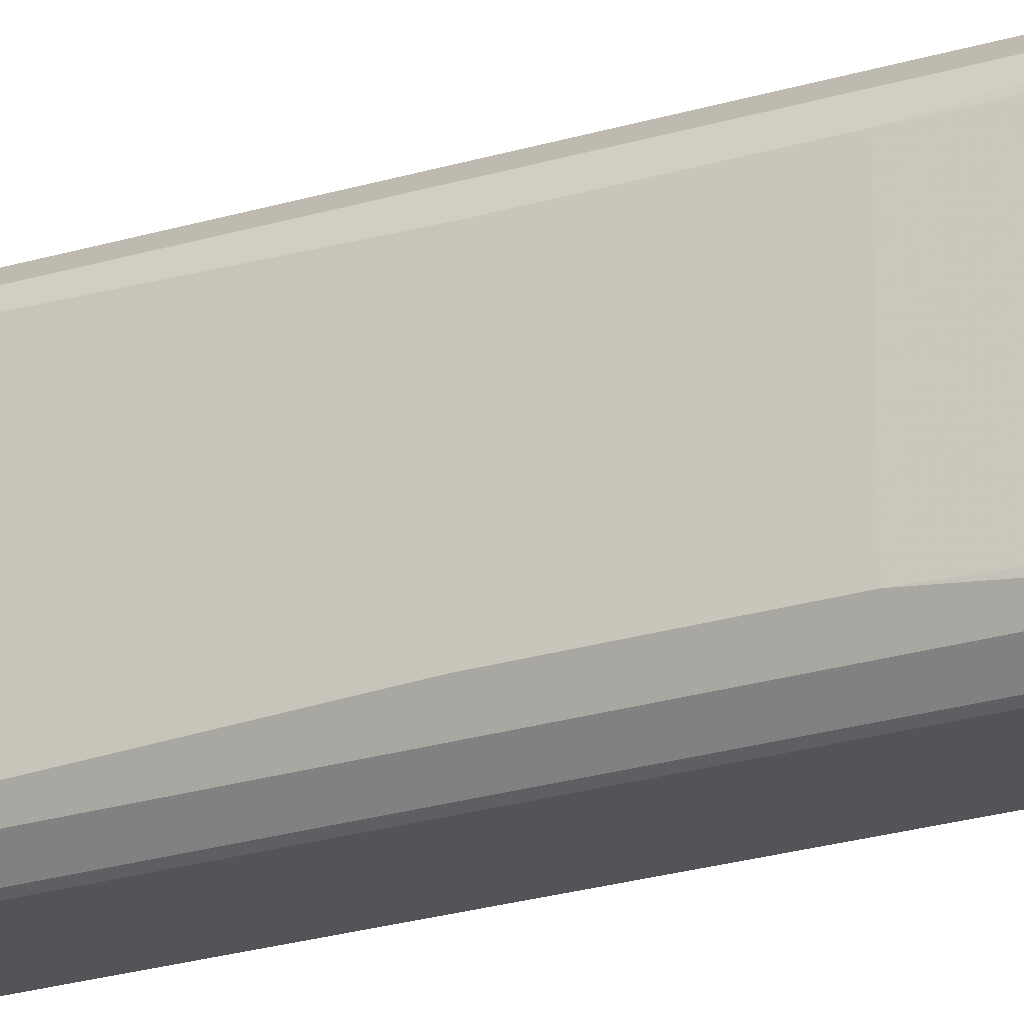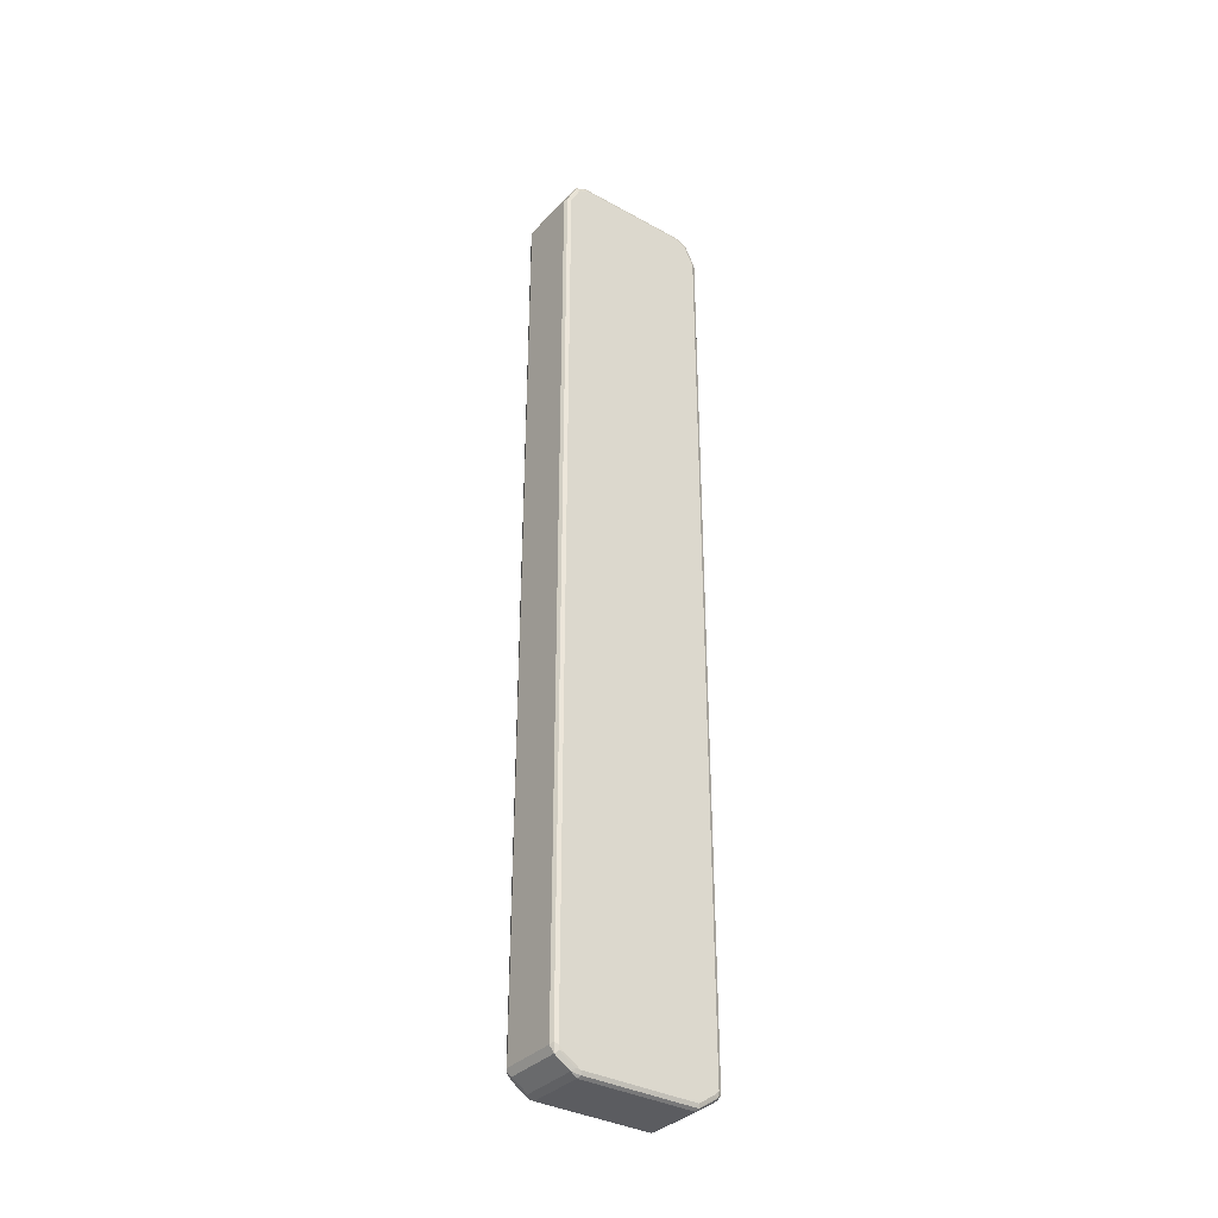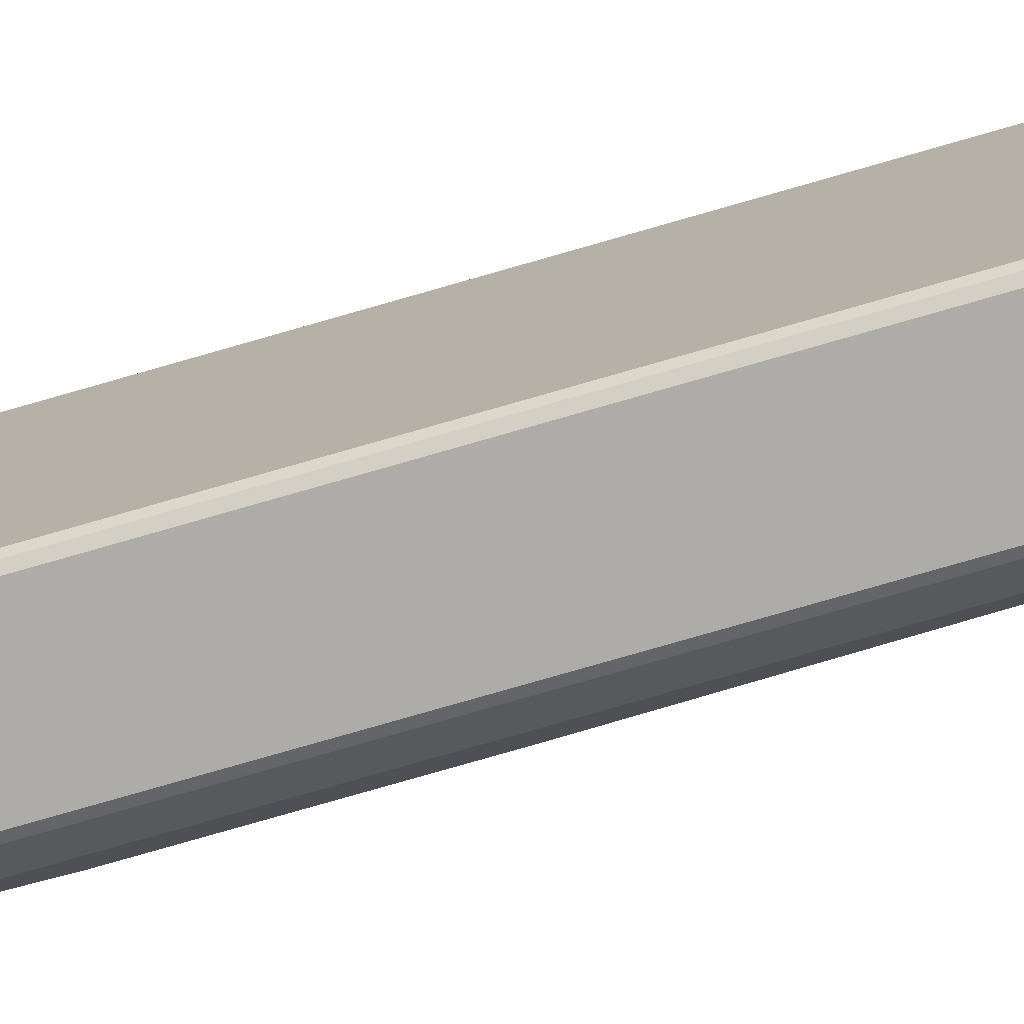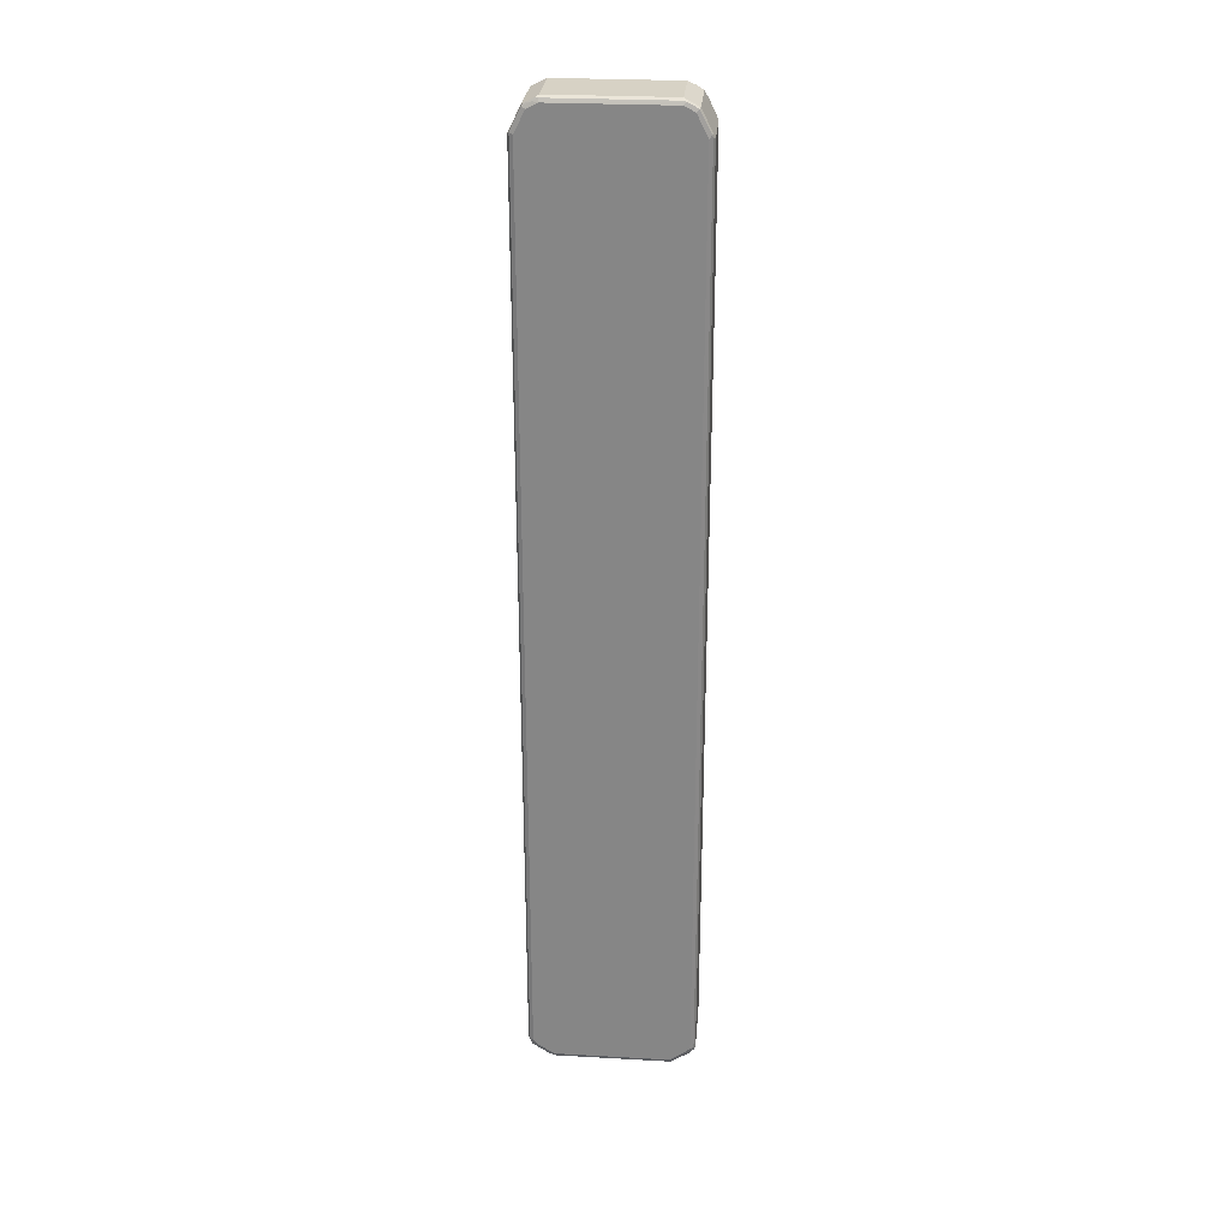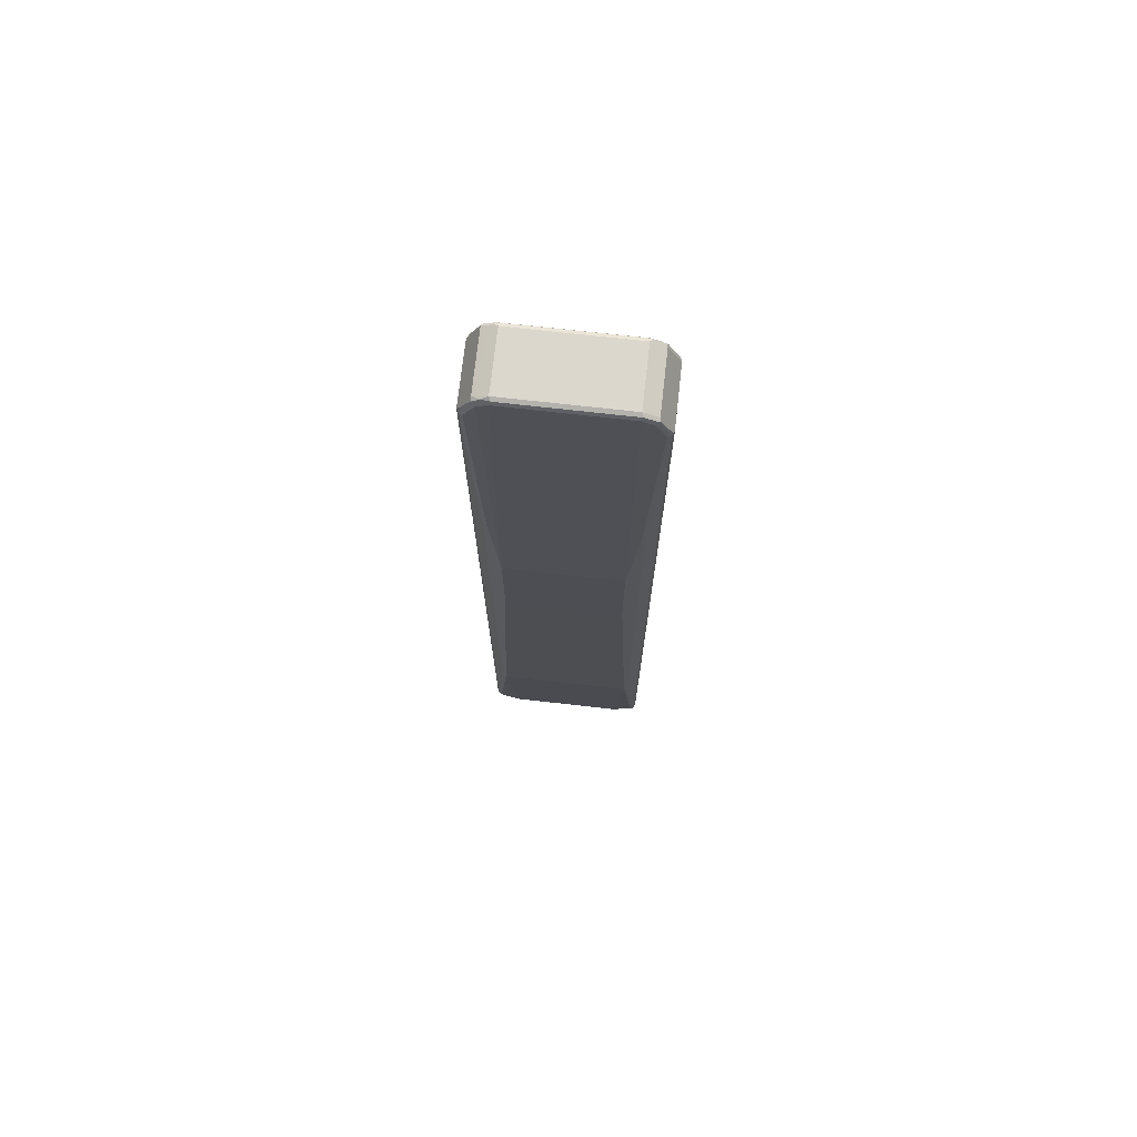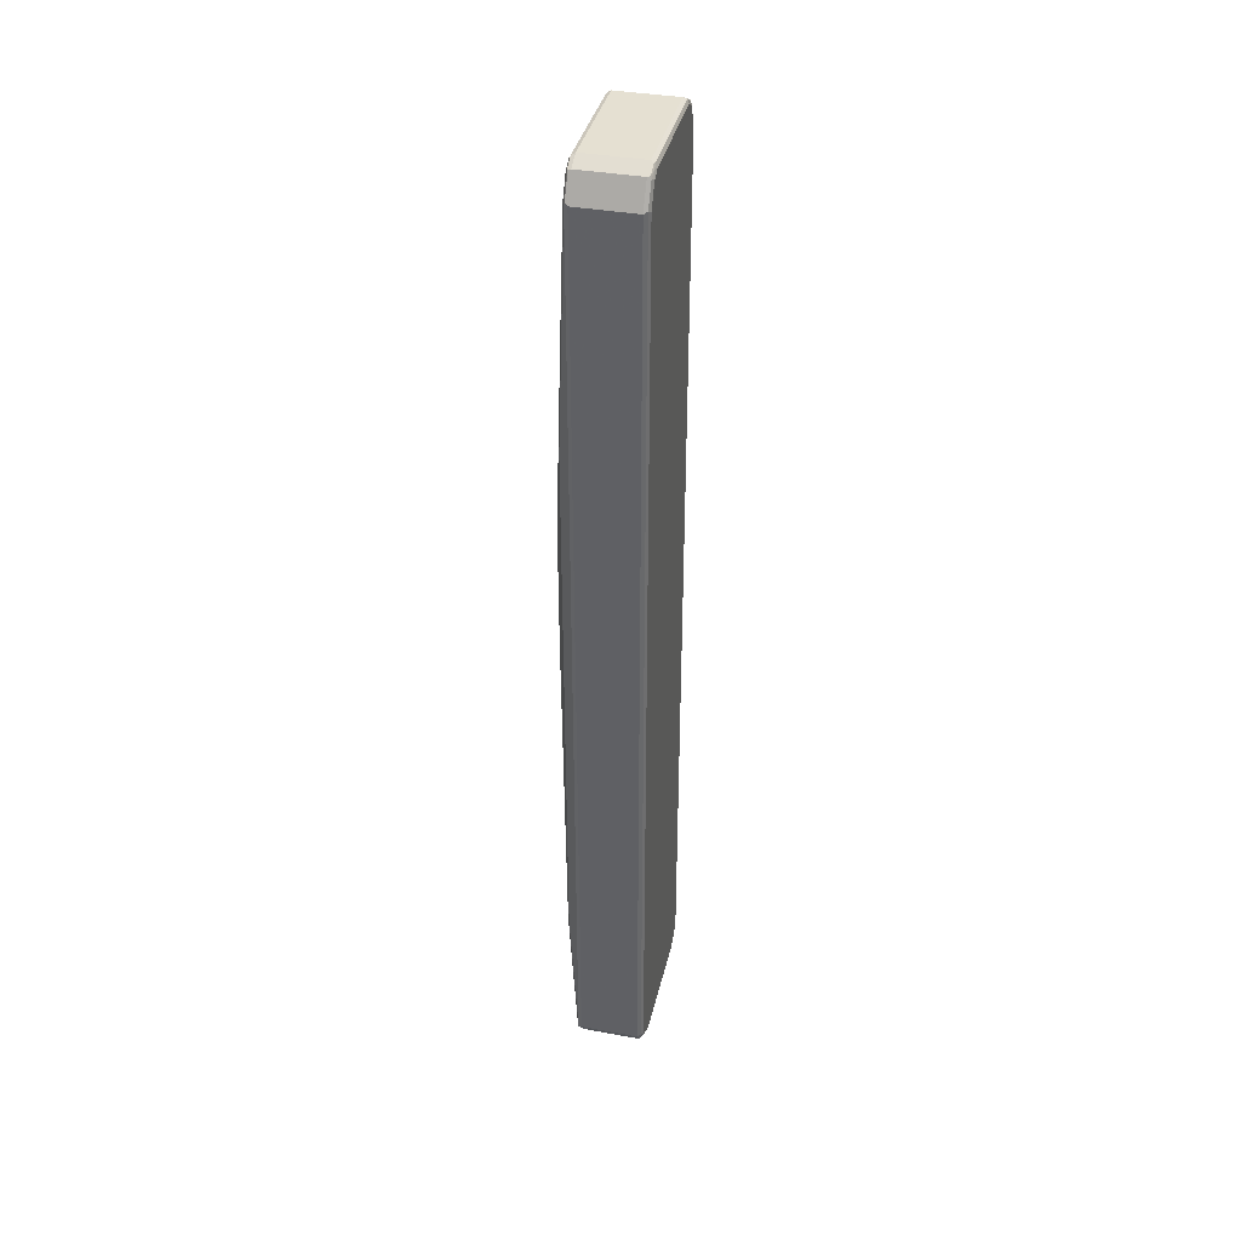
<metadata>
{"format":"obj","ext":"obj","renderer":"f3d","projection":"perspective","resolution":1024,"background":"white","views":[{"elev":-23.3,"azim":-62.5,"up":"+Y"},{"elev":-34.9,"azim":53.6,"up":"+Z"},{"elev":-76.9,"azim":106.1,"up":"+Y"},{"elev":27.3,"azim":94.9,"up":"+Z"},{"elev":72.8,"azim":-83.6,"up":"+Z"},{"elev":37.8,"azim":13.1,"up":"+Z"}]}
</metadata>
<code>
v -0.04213 0.1685 0.9056
v -0.04914 0.165 0.9022
v -0.04739 0.1632 0.9109
v -0.04563 0.1615 0.9196
v -0.03861 0.1439 0.9547
v 0.07372 0.1685 0.9056
v -0.04213 0.1685 -0.9266
v -0.0702 0.1439 0.4388
v -0.05265 0.158 0.9056
v -0.0509 0.1562 0.9145
v -0.04914 0.165 -0.9303
v -0.04739 0.1527 0.932
v -0.04563 0.1509 0.9407
v -0.04213 0.1474 0.9477
v -0.04213 0.1369 0.9583
v 0.07723 0.1439 0.9547
v -0.04739 0.1422 0.953
v 0.07723 0.165 0.9126
v 0.08162 0.1632 0.9109
v 0.08074 0.165 0.9056
v 0.07898 0.1659 -0.932
v 0.07372 0.1685 -0.9266
v -0.04213 0.1615 -0.9407
v -0.04739 0.1632 -0.9346
v -0.07372 0.1369 0.4422
v -0.0702 0.1439 -0.6563
v -0.05265 0.1369 0.9477
v -0.08426 0.1158 0.2316
v -0.0509 0.1457 0.9356
v -0.05001 0.158 -0.9386
v -0.05265 0.158 -0.9266
v -0.07372 0.1369 -0.6529
v -0.04914 0.1439 0.9443
v -0.04563 0.1299 0.9617
v -0.04213 0.1158 0.9689
v 0.07372 0.1369 0.9583
v 0.07723 0.1229 0.9653
v 0.08162 0.1211 0.9636
v 0.08162 0.1422 0.953
v 0.08162 0.1527 0.932
v -0.0509 0.1246 0.9566
v -0.04739 0.1211 0.9636
v 0.08426 0.158 0.9056
v 0.08074 0.165 -0.9266
v 0.08162 0.1593 -0.9373
v 0.07372 0.1615 -0.9407
v -0.04213 0.1299 -0.9617
v -0.04739 0.1527 -0.9452
v -0.05265 0.1158 0.9583
v -0.08426 0.1158 0.01043
v -0.08426 -0.1158 0.2316
v -0.05001 0.1264 -0.9597
v -0.05265 0.1474 -0.9373
v -0.05265 0.1158 -0.9583
v -0.07372 -0.1369 -0.6529
v -0.04914 0.1123 0.9653
v -0.04213 -0.1158 0.9689
v 0.07372 0.1158 0.9689
v 0.08074 -0.1158 0.9653
v 0.08426 -0.1158 0.9583
v 0.08426 0.1158 0.9583
v 0.08426 0.1369 0.9477
v 0.08074 0.1158 0.9653
v 0.08426 0.158 -0.9266
v 0.08426 0.1474 -0.9373
v 0.08162 0.1277 -0.9583
v 0.08074 0.1194 -0.9653
v 0.08074 0.1509 -0.9443
v 0.07898 0.1553 -0.9426
v 0.07898 0.1237 -0.9636
v 0.07372 0.1299 -0.9617
v -0.04739 0.1211 -0.9663
v -0.05265 -0.1158 0.9583
v -0.08426 -0.1158 0.01043
v -0.07372 -0.1369 0.4422
v -0.05265 -0.158 0.9056
v -0.05265 -0.1369 0.9477
v -0.04914 0.1158 -0.9653
v -0.05001 -0.1211 -0.9636
v -0.05265 -0.1158 -0.9583
v -0.05265 -0.1474 -0.9373
v -0.05265 -0.158 -0.9266
v -0.05001 -0.1632 -0.932
v -0.07108 -0.1422 -0.6582
v -0.0702 -0.1439 -0.6529
v -0.04914 -0.1194 0.9653
v 0.07898 -0.1211 0.9663
v 0.07372 -0.1158 0.9689
v -0.04739 -0.1237 0.9636
v -0.04213 -0.1369 0.9583
v 0.08162 -0.1264 0.9597
v 0.08426 -0.1369 0.9477
v 0.08426 0.1158 -0.9583
v 0.08074 -0.1123 -0.9653
v 0.07372 0.1158 -0.9689
v -0.04213 0.1158 -0.9689
v -0.04213 -0.1158 -0.9689
v -0.04914 -0.1158 -0.9653
v -0.0702 -0.1439 0.4422
v -0.04914 -0.165 0.9056
v -0.05001 -0.1593 0.9162
v -0.05001 -0.1488 0.9373
v -0.04914 -0.1404 0.9547
v -0.05001 -0.1527 -0.9426
v -0.04563 -0.1229 -0.9653
v -0.04563 -0.165 -0.9337
v -0.04213 -0.1685 -0.9266
v -0.04914 -0.165 -0.9266
v 0.07372 -0.1369 0.9583
v 0.07898 -0.1422 0.9557
v -0.04739 -0.1448 0.953
v -0.04213 -0.1439 0.9547
v 0.08074 -0.1439 0.9513
v 0.08426 -0.158 0.9056
v 0.08426 -0.1158 -0.9583
v 0.07372 -0.1158 -0.9689
v 0.07898 -0.1211 -0.9636
v -0.04739 -0.1659 0.9109
v -0.04563 -0.1545 -0.9443
v -0.03861 -0.1299 -0.9617
v -0.03861 -0.1615 -0.9407
v -0.04213 -0.1685 0.9056
v 0.07372 -0.1685 -0.9266
v 0.07372 -0.1439 0.9547
v 0.07372 -0.1685 0.9056
v 0.08074 -0.165 0.9092
v 0.08426 -0.158 -0.9266
v 0.08426 -0.1474 -0.9373
v 0.08249 -0.1246 -0.9566
v 0.07723 -0.1299 -0.9617
v 0.07723 -0.1615 -0.9407
v 0.08074 -0.165 -0.9232
v 0.08249 -0.1562 -0.9356
f 1 2 3
f 1 3 4
f 1 4 5
f 1 5 16
f 1 16 6
f 1 6 22
f 1 22 7
f 1 7 11
f 1 11 2
f 2 8 25
f 2 25 9
f 2 9 10
f 2 10 3
f 2 11 26
f 2 26 8
f 3 10 29
f 3 29 12
f 3 12 4
f 4 12 17
f 4 17 13
f 4 13 14
f 4 14 5
f 5 15 36
f 5 36 16
f 5 14 17
f 5 17 15
f 6 16 18
f 6 18 19
f 6 19 20
f 6 20 21
f 6 21 22
f 7 22 21
f 7 21 23
f 7 23 24
f 7 24 11
f 8 26 32
f 8 32 50
f 8 50 28
f 8 28 25
f 9 27 29
f 9 29 10
f 9 25 28
f 9 28 27
f 11 24 30
f 11 30 31
f 11 31 32
f 11 32 26
f 12 29 33
f 12 33 17
f 13 17 14
f 15 34 35
f 15 35 58
f 15 58 36
f 15 17 34
f 16 36 58
f 16 58 37
f 16 37 38
f 16 38 39
f 16 39 40
f 16 40 19
f 16 19 18
f 17 33 27
f 17 27 41
f 17 41 42
f 17 42 34
f 19 43 64
f 19 64 44
f 19 44 20
f 19 40 62
f 19 62 43
f 20 44 21
f 21 44 45
f 21 45 46
f 21 46 23
f 23 30 24
f 23 46 71
f 23 71 47
f 23 47 72
f 23 72 48
f 23 48 30
f 27 49 41
f 27 33 29
f 27 28 49
f 28 50 74
f 28 74 51
f 28 51 73
f 28 73 49
f 30 48 52
f 30 52 53
f 30 53 31
f 31 53 32
f 32 53 54
f 32 54 80
f 32 80 55
f 32 55 74
f 32 74 50
f 34 42 35
f 35 56 86
f 35 86 57
f 35 57 88
f 35 88 58
f 35 42 56
f 37 58 38
f 38 59 60
f 38 60 61
f 38 61 62
f 38 62 39
f 38 58 63
f 38 63 59
f 39 62 40
f 41 49 56
f 41 56 42
f 43 62 61
f 43 61 60
f 43 60 92
f 43 92 114
f 43 114 127
f 43 127 128
f 43 128 115
f 43 115 93
f 43 93 65
f 43 65 64
f 44 64 45
f 45 64 65
f 45 65 93
f 45 93 66
f 45 66 67
f 45 67 68
f 45 68 69
f 45 69 46
f 46 69 70
f 46 70 71
f 47 71 72
f 48 72 52
f 49 73 86
f 49 86 56
f 51 75 76
f 51 76 77
f 51 77 73
f 51 74 55
f 51 55 85
f 51 85 99
f 51 99 75
f 52 78 54
f 52 54 53
f 52 72 78
f 54 78 79
f 54 79 80
f 55 80 81
f 55 81 82
f 55 82 83
f 55 83 84
f 55 84 85
f 57 87 88
f 57 86 89
f 57 89 90
f 57 90 87
f 58 88 87
f 58 87 63
f 59 91 60
f 59 63 87
f 59 87 91
f 60 91 92
f 66 93 67
f 67 70 69
f 67 69 68
f 67 93 115
f 67 115 94
f 67 94 116
f 67 116 95
f 67 95 70
f 70 95 71
f 71 95 72
f 72 95 96
f 72 96 97
f 72 97 98
f 72 98 78
f 73 77 86
f 75 99 100
f 75 100 76
f 76 100 101
f 76 101 102
f 76 102 77
f 77 102 103
f 77 103 86
f 78 98 79
f 79 104 81
f 79 81 80
f 79 98 97
f 79 97 105
f 79 105 119
f 79 119 104
f 81 104 83
f 81 83 82
f 83 106 107
f 83 107 108
f 83 108 85
f 83 85 84
f 83 104 119
f 83 119 106
f 85 108 100
f 85 100 99
f 86 103 111
f 86 111 89
f 87 90 109
f 87 109 110
f 87 110 91
f 89 111 90
f 90 111 112
f 90 112 110
f 90 110 109
f 91 110 113
f 91 113 92
f 92 113 126
f 92 126 114
f 94 115 129
f 94 129 117
f 94 117 116
f 95 116 97
f 95 97 96
f 97 116 130
f 97 130 120
f 97 120 105
f 100 118 101
f 100 108 118
f 101 118 102
f 102 118 111
f 102 111 103
f 105 120 121
f 105 121 119
f 106 119 121
f 106 121 107
f 107 122 118
f 107 118 108
f 107 121 131
f 107 131 123
f 107 123 125
f 107 125 122
f 110 112 124
f 110 124 113
f 111 124 112
f 111 118 124
f 113 124 125
f 113 125 126
f 114 126 132
f 114 132 127
f 115 128 133
f 115 133 129
f 116 117 130
f 117 129 130
f 118 122 125
f 118 125 124
f 120 130 131
f 120 131 121
f 123 131 132
f 123 132 126
f 123 126 125
f 127 132 133
f 127 133 128
f 129 133 131
f 129 131 130
f 131 133 132

</code>
